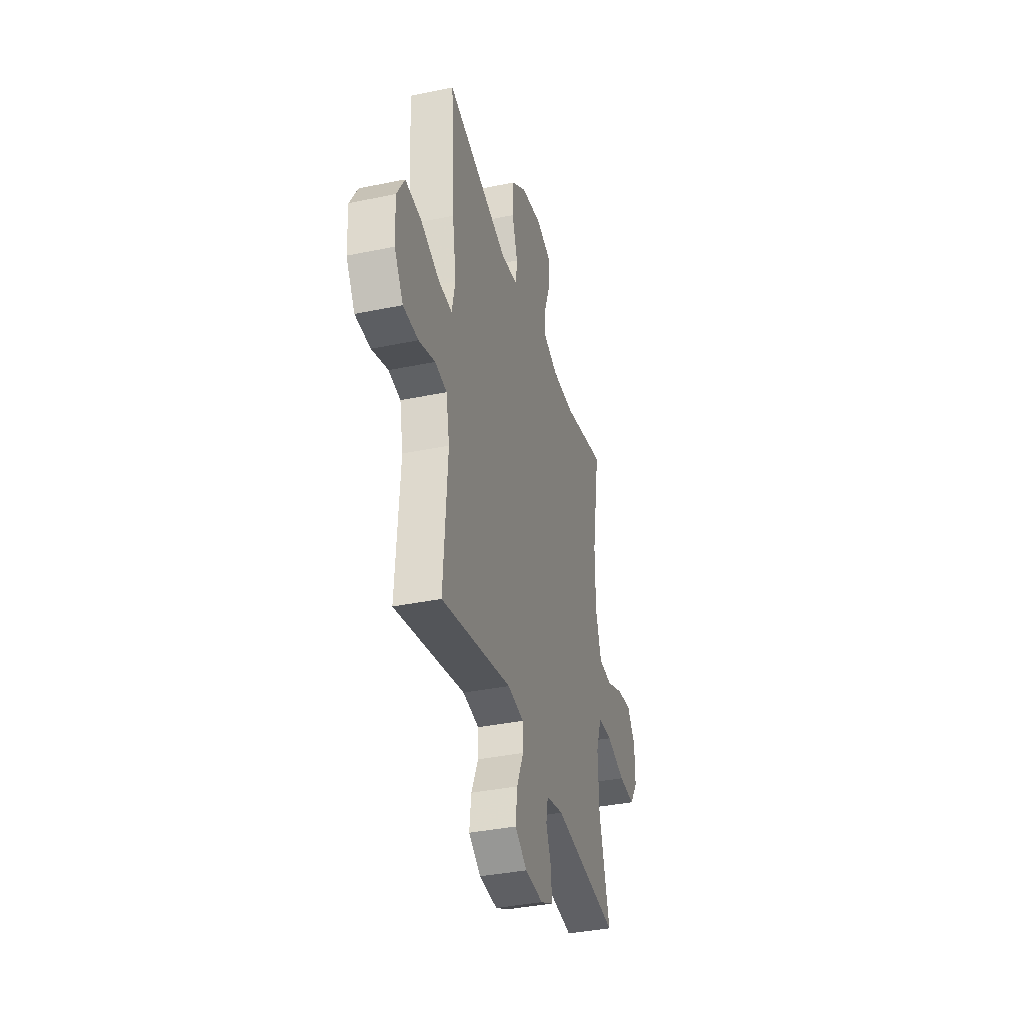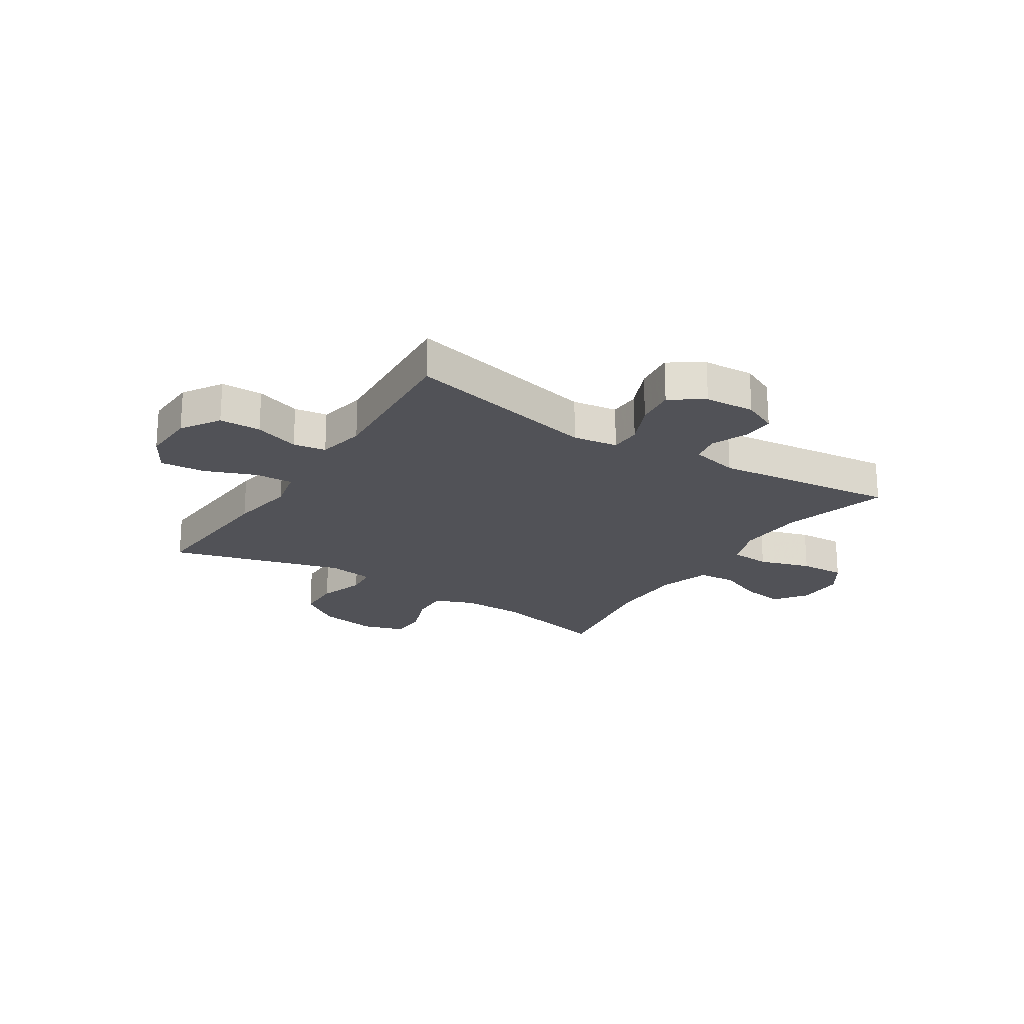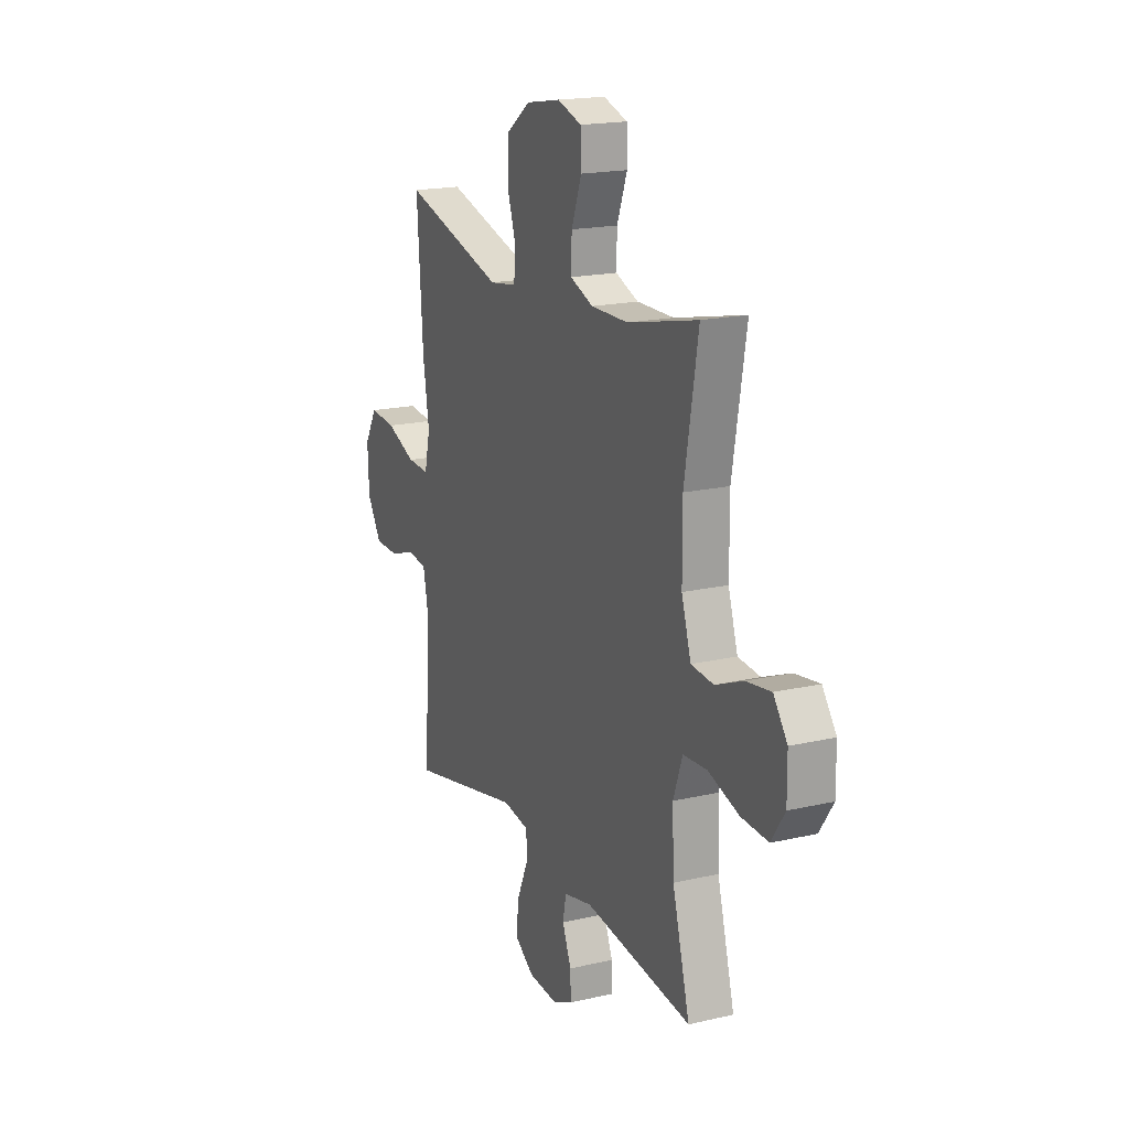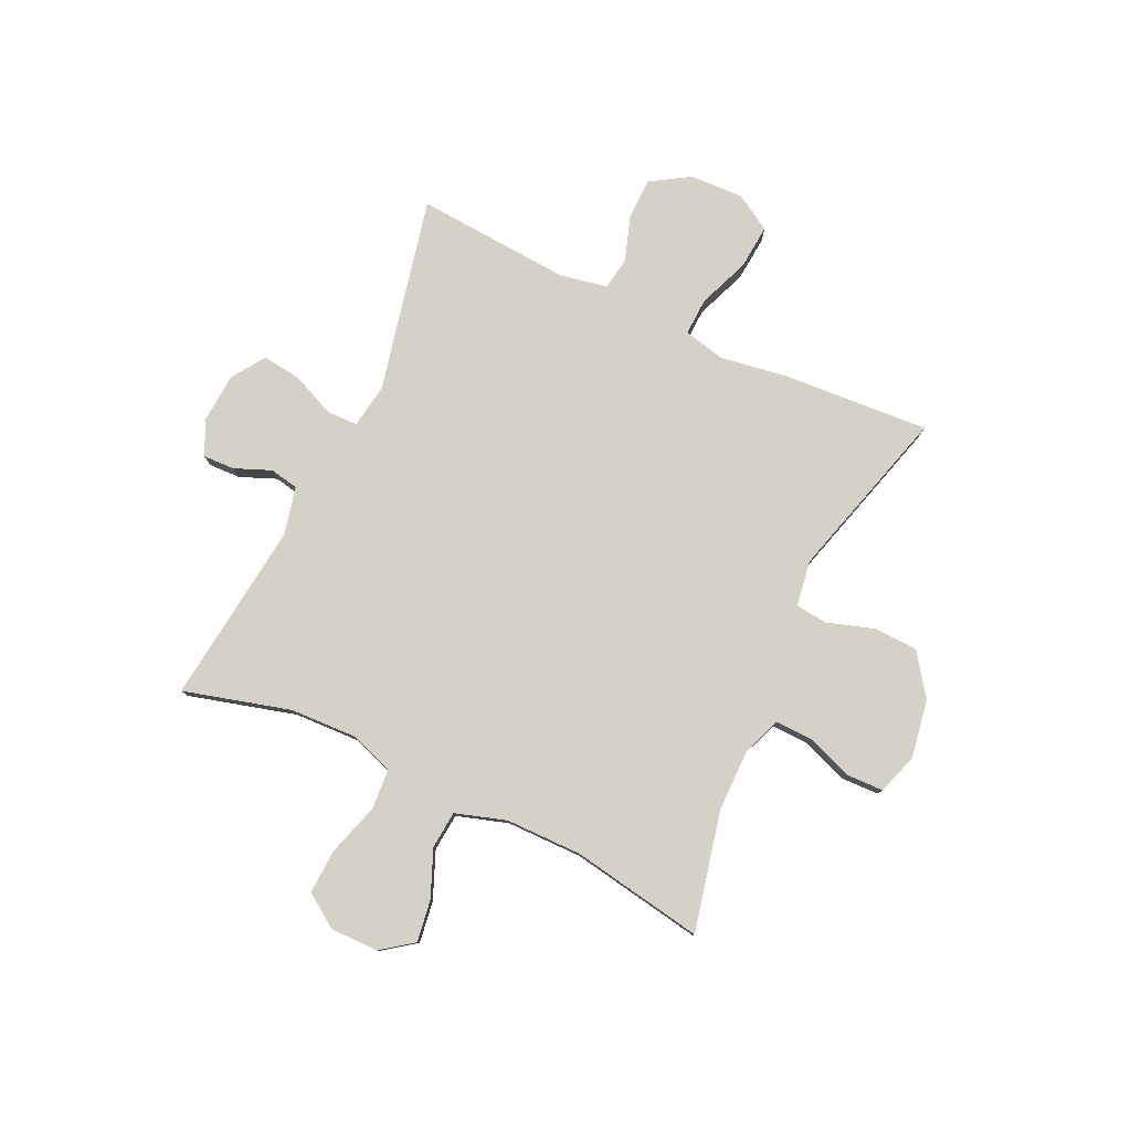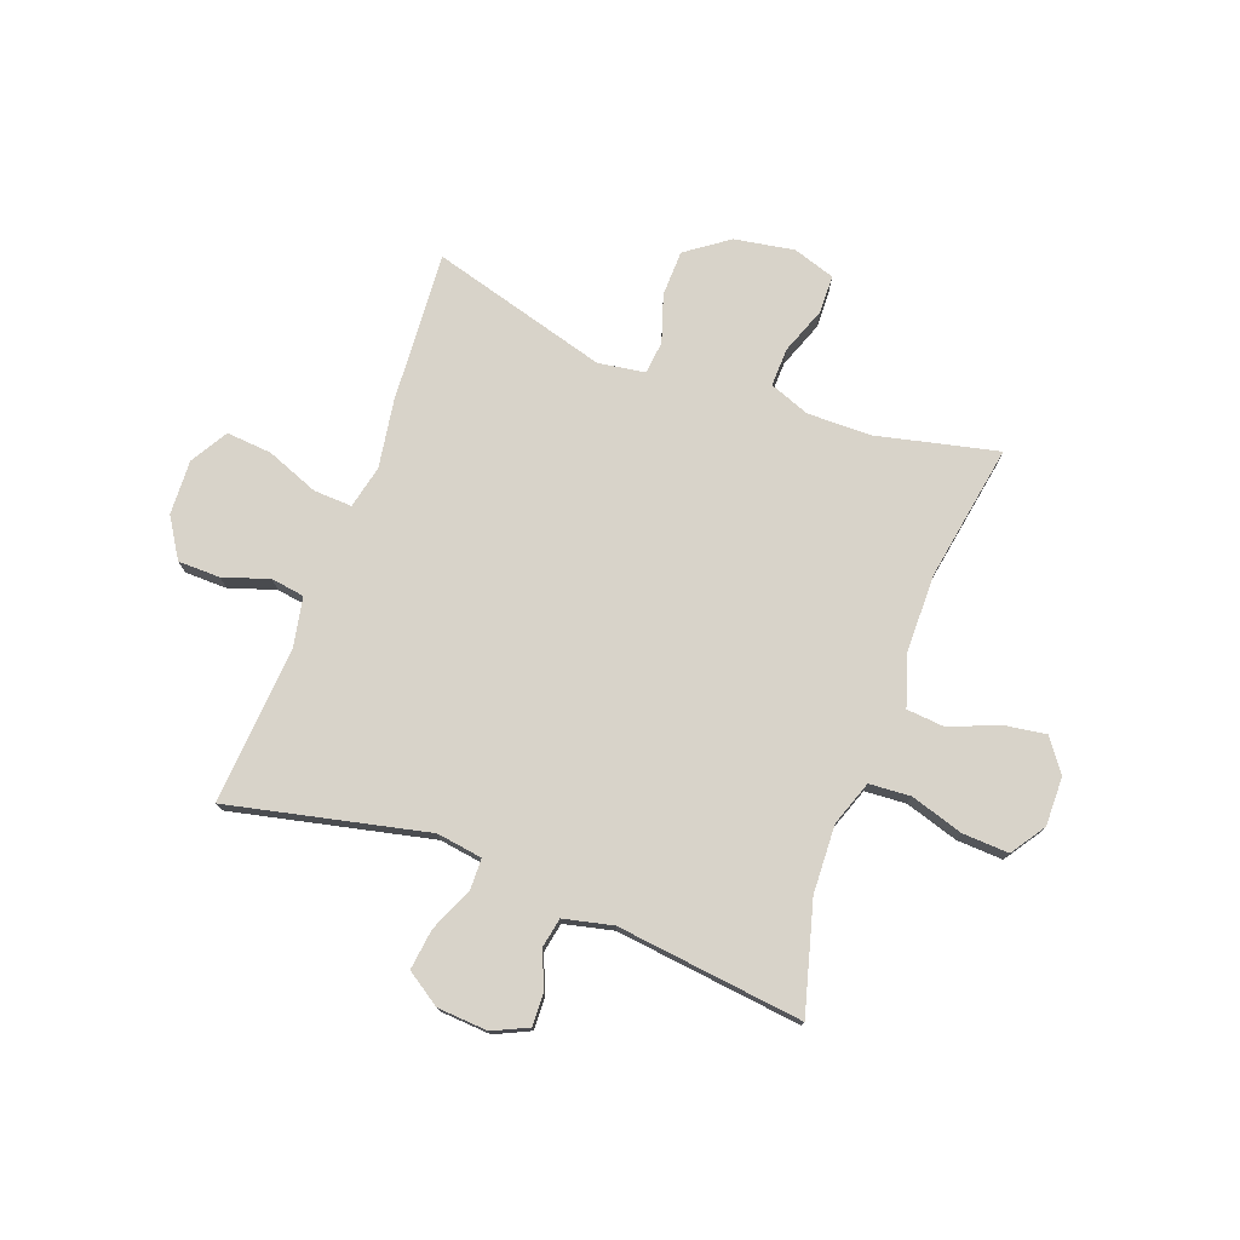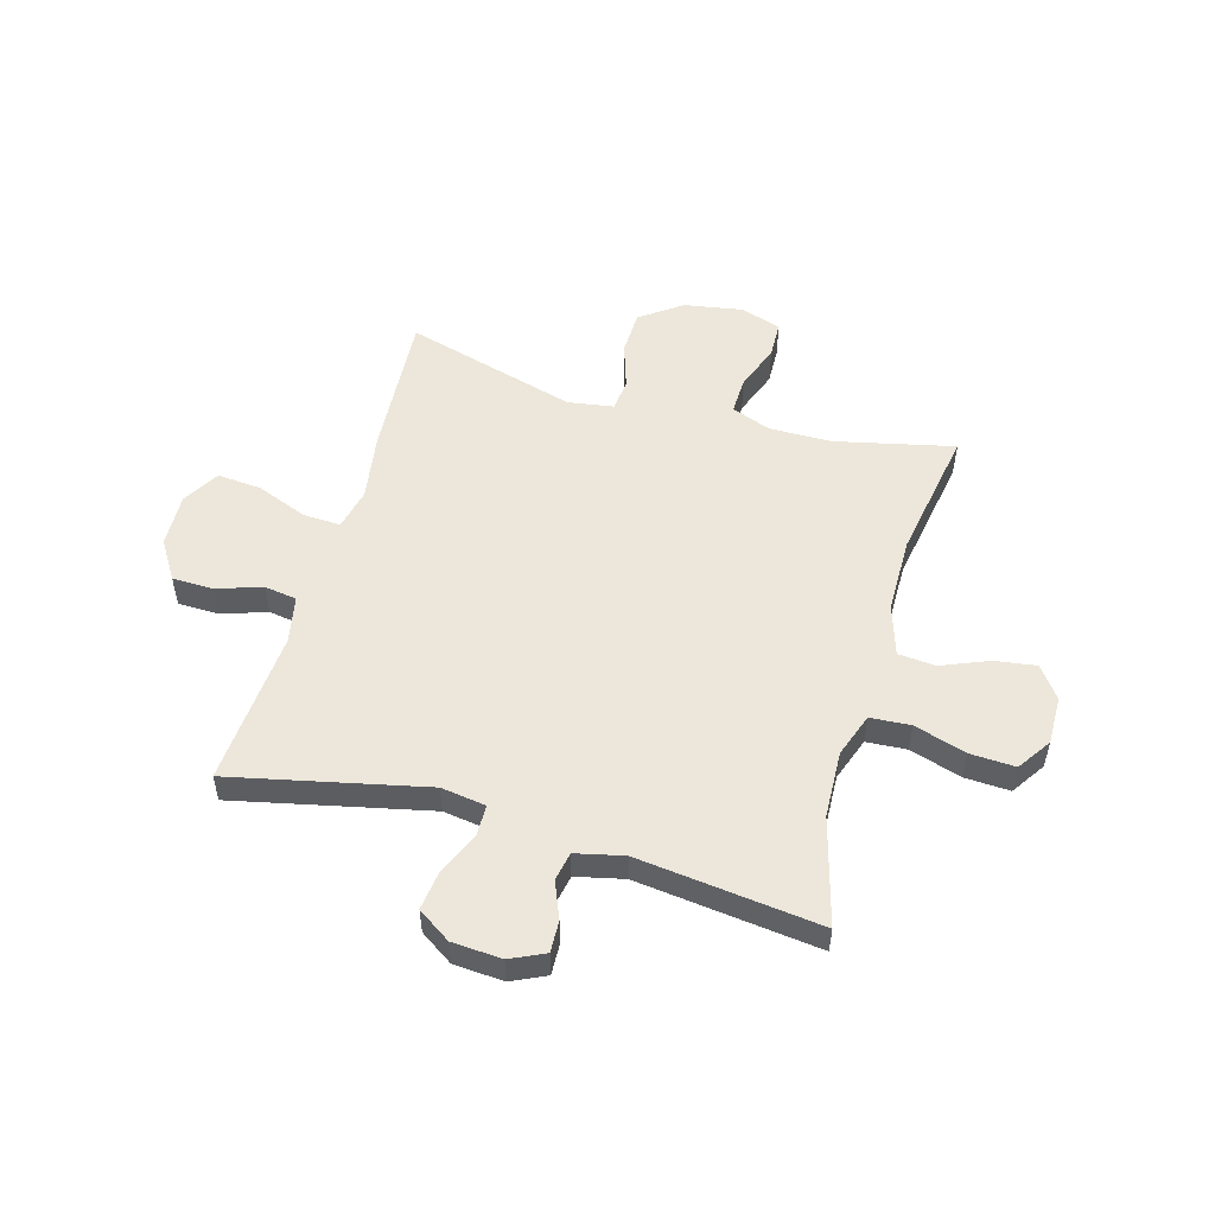
<metadata>
{"format":"obj","ext":"obj","renderer":"f3d","projection":"perspective","resolution":1024,"background":"white","views":[{"elev":-36.9,"azim":105.0,"up":"+Z"},{"elev":-21.5,"azim":147.3,"up":"+Y"},{"elev":18.3,"azim":-114.1,"up":"+Z"},{"elev":79.5,"azim":-64.8,"up":"+Y"},{"elev":76.0,"azim":-159.7,"up":"+Y"},{"elev":52.9,"azim":-164.1,"up":"+Y"}]}
</metadata>
<code>
v -0.5 0.07 -0.5
v -0.447 0.07 -0.307
v -0.442 0.07 -0.186
v -0.47 0.07 -0.107
v -0.543 0.07 -0.102
v -0.637 0.07 -0.131
v -0.719 0.07 -0.135
v -0.76 0.07 -0.074
v -0.759 0.07 0.013
v -0.717 0.07 0.07
v -0.642 0.07 0.059
v -0.557 0.07 0.024
v -0.489 0.07 0.03
v -0.46 0.07 0.122
v -0.459 0.07 0.26
v -0.5 0.07 0.5
v -0.285 0.07 0.451
v -0.172 0.07 0.45
v -0.101 0.07 0.477
v -0.103 0.07 0.545
v -0.134 0.07 0.628
v -0.132 0.07 0.695
v -0.058 0.07 0.719
v 0.048 0.07 0.701
v 0.123 0.07 0.647
v 0.125 0.07 0.566
v 0.098 0.07 0.483
v 0.104 0.07 0.425
v 0.187 0.07 0.412
v 0.5 0.07 0.5
v 0.482 0.07 0.233
v 0.463 0.07 0.113
v 0.48 0.07 0.037
v 0.548 0.07 0.04
v 0.64 0.07 0.076
v 0.721 0.07 0.083
v 0.76 0.07 0.017
v 0.756 0.07 -0.08
v 0.712 0.07 -0.15
v 0.637 0.07 -0.151
v 0.556 0.07 -0.124
v 0.497 0.07 -0.133
v 0.48 0.07 -0.219
v 0.5 0.07 -0.5
v 0.149 0.07 -0.422
v 0.068 0.07 -0.434
v 0.067 0.07 -0.49
v 0.101 0.07 -0.567
v 0.11 0.07 -0.639
v 0.05 0.07 -0.679
v -0.04 0.07 -0.685
v -0.102 0.07 -0.656
v -0.1 0.07 -0.599
v -0.073 0.07 -0.533
v -0.083 0.07 -0.481
v -0.17 0.07 -0.461
v -0.5 0 -0.5
v -0.447 0 -0.307
v -0.442 0 -0.186
v -0.47 0 -0.107
v -0.543 0 -0.102
v -0.637 0 -0.131
v -0.719 0 -0.135
v -0.76 0 -0.074
v -0.759 0 0.013
v -0.717 0 0.07
v -0.642 0 0.059
v -0.557 0 0.024
v -0.489 0 0.03
v -0.46 0 0.122
v -0.459 0 0.26
v -0.5 0 0.5
v -0.285 0 0.451
v -0.172 0 0.45
v -0.101 0 0.477
v -0.103 0 0.545
v -0.134 0 0.628
v -0.132 0 0.695
v -0.058 0 0.719
v 0.048 0 0.701
v 0.123 0 0.647
v 0.125 0 0.566
v 0.098 0 0.483
v 0.104 0 0.425
v 0.187 0 0.412
v 0.5 0 0.5
v 0.482 0 0.233
v 0.463 0 0.113
v 0.48 0 0.037
v 0.548 0 0.04
v 0.64 0 0.076
v 0.721 0 0.083
v 0.76 0 0.017
v 0.756 0 -0.08
v 0.712 0 -0.15
v 0.637 0 -0.151
v 0.556 0 -0.124
v 0.497 0 -0.133
v 0.48 0 -0.219
v 0.5 0 -0.5
v 0.149 0 -0.422
v 0.068 0 -0.434
v 0.067 0 -0.49
v 0.101 0 -0.567
v 0.11 0 -0.639
v 0.05 0 -0.679
v -0.04 0 -0.685
v -0.102 0 -0.656
v -0.1 0 -0.599
v -0.073 0 -0.533
v -0.083 0 -0.481
v -0.17 0 -0.461
f 51 52 53 54
f 51 54 55
f 50 51 55
f 47 48 49 50
f 46 47 50 55
f 43 44 45
f 42 43 45 46
f 38 39 40 41
f 38 41 42
f 37 38 42
f 34 35 36 37
f 33 34 37 42
f 32 33 42 46
f 29 30 31 32
f 28 29 32 46
f 24 25 26 27
f 20 21 22 23
f 19 20 23 24
f 15 16 17
f 14 15 17 18
f 13 14 18 19
f 9 10 11 12
f 7 8 9 12
f 5 6 7 12
f 4 5 12 13
f 3 4 13 19
f 56 1 2
f 28 46 55 56
f 24 27 28 56
f 19 24 56
f 2 3 19 56
f 110 109 108 107
f 111 110 107
f 111 107 106
f 106 105 104 103
f 111 106 103 102
f 101 100 99
f 102 101 99 98
f 97 96 95 94
f 98 97 94
f 98 94 93
f 93 92 91 90
f 98 93 90 89
f 102 98 89 88
f 88 87 86 85
f 102 88 85 84
f 83 82 81 80
f 79 78 77 76
f 80 79 76 75
f 73 72 71
f 74 73 71 70
f 75 74 70 69
f 68 67 66 65
f 68 65 64 63
f 68 63 62 61
f 69 68 61 60
f 75 69 60 59
f 58 57 112
f 112 111 102 84
f 112 84 83 80
f 112 80 75
f 112 75 59 58
f 1 57 58 2
f 2 58 59 3
f 3 59 60 4
f 4 60 61 5
f 5 61 62 6
f 6 62 63 7
f 7 63 64 8
f 8 64 65 9
f 9 65 66 10
f 10 66 67 11
f 11 67 68 12
f 12 68 69 13
f 13 69 70 14
f 14 70 71 15
f 15 71 72 16
f 16 72 73 17
f 17 73 74 18
f 18 74 75 19
f 19 75 76 20
f 20 76 77 21
f 21 77 78 22
f 22 78 79 23
f 23 79 80 24
f 24 80 81 25
f 25 81 82 26
f 26 82 83 27
f 27 83 84 28
f 28 84 85 29
f 29 85 86 30
f 30 86 87 31
f 31 87 88 32
f 32 88 89 33
f 33 89 90 34
f 34 90 91 35
f 35 91 92 36
f 36 92 93 37
f 37 93 94 38
f 38 94 95 39
f 39 95 96 40
f 40 96 97 41
f 41 97 98 42
f 42 98 99 43
f 43 99 100 44
f 44 100 101 45
f 45 101 102 46
f 46 102 103 47
f 47 103 104 48
f 48 104 105 49
f 49 105 106 50
f 50 106 107 51
f 51 107 108 52
f 52 108 109 53
f 53 109 110 54
f 54 110 111 55
f 55 111 112 56
f 56 112 57 1

</code>
